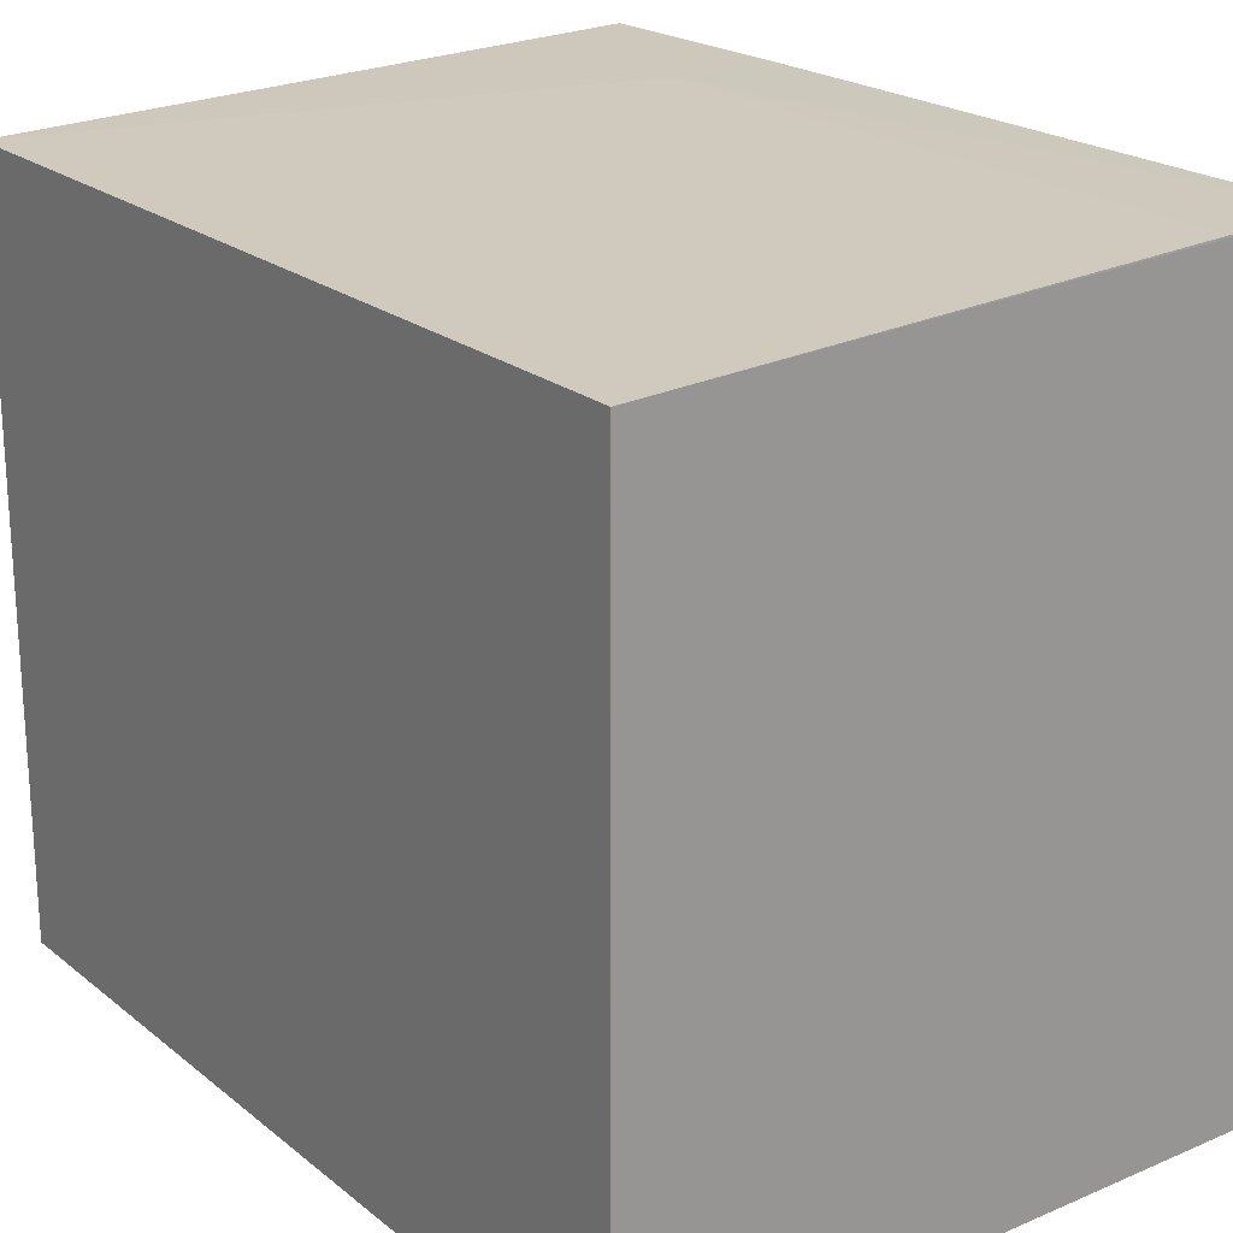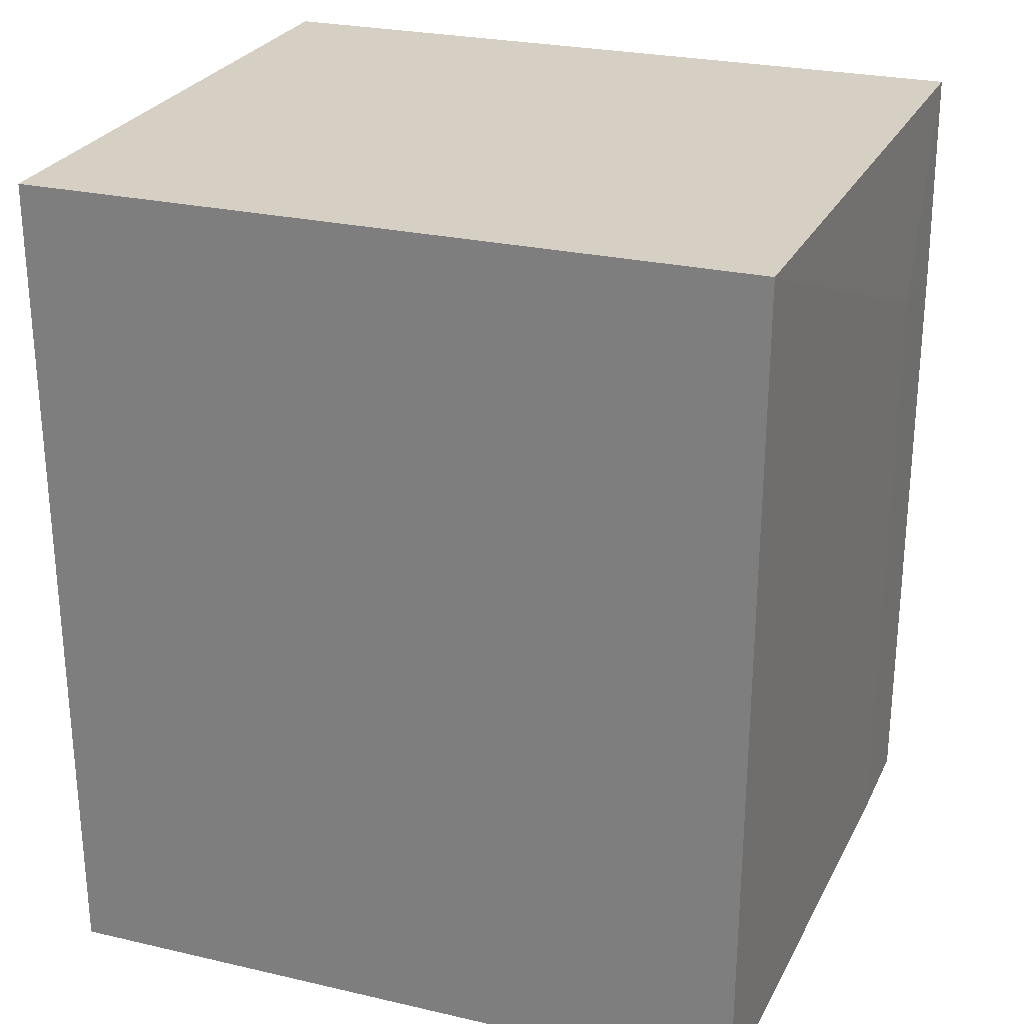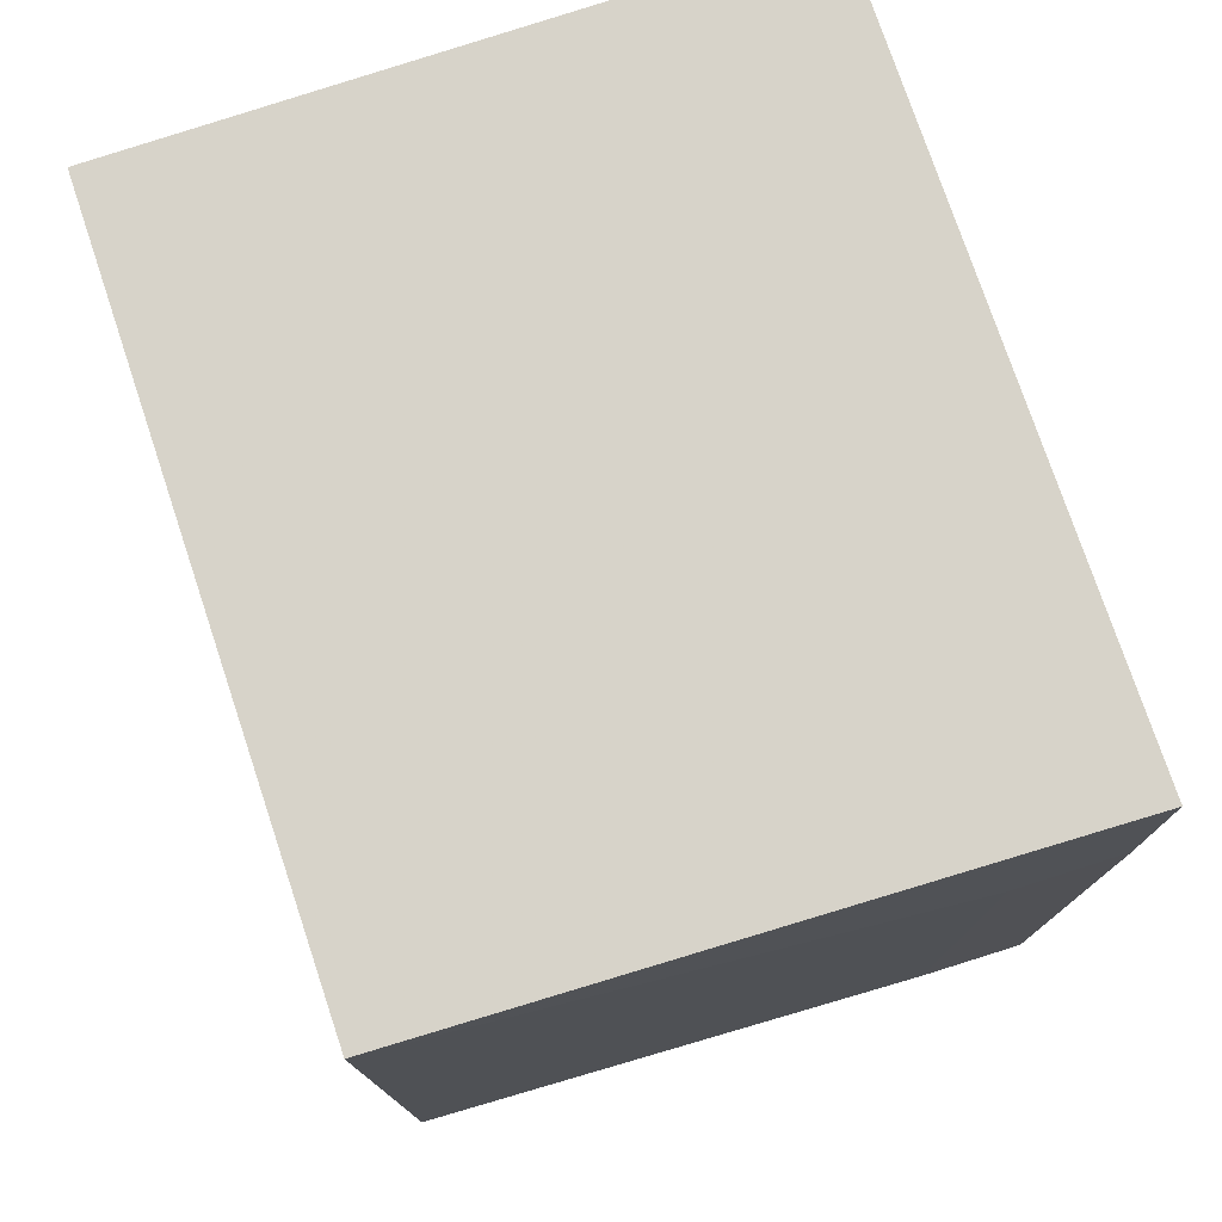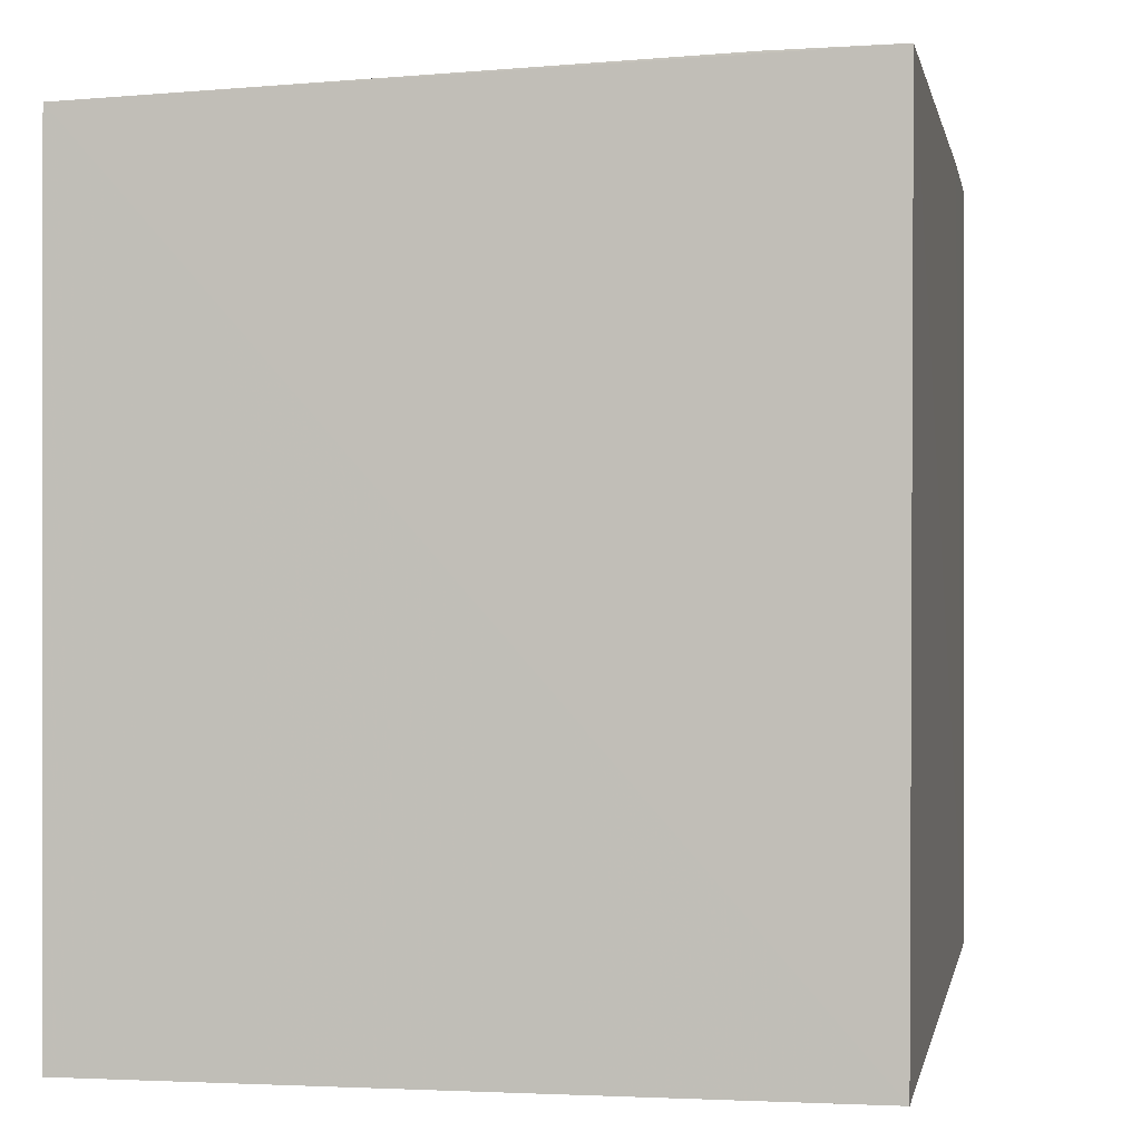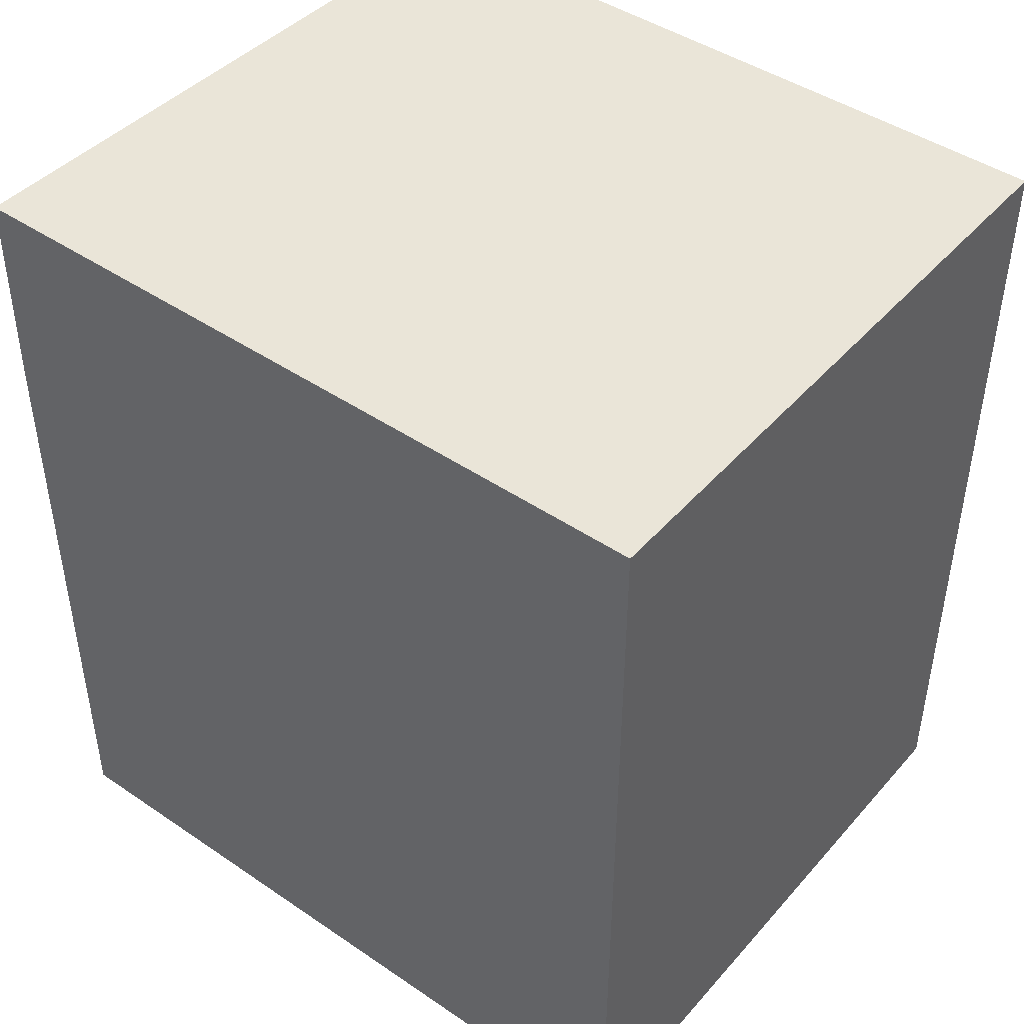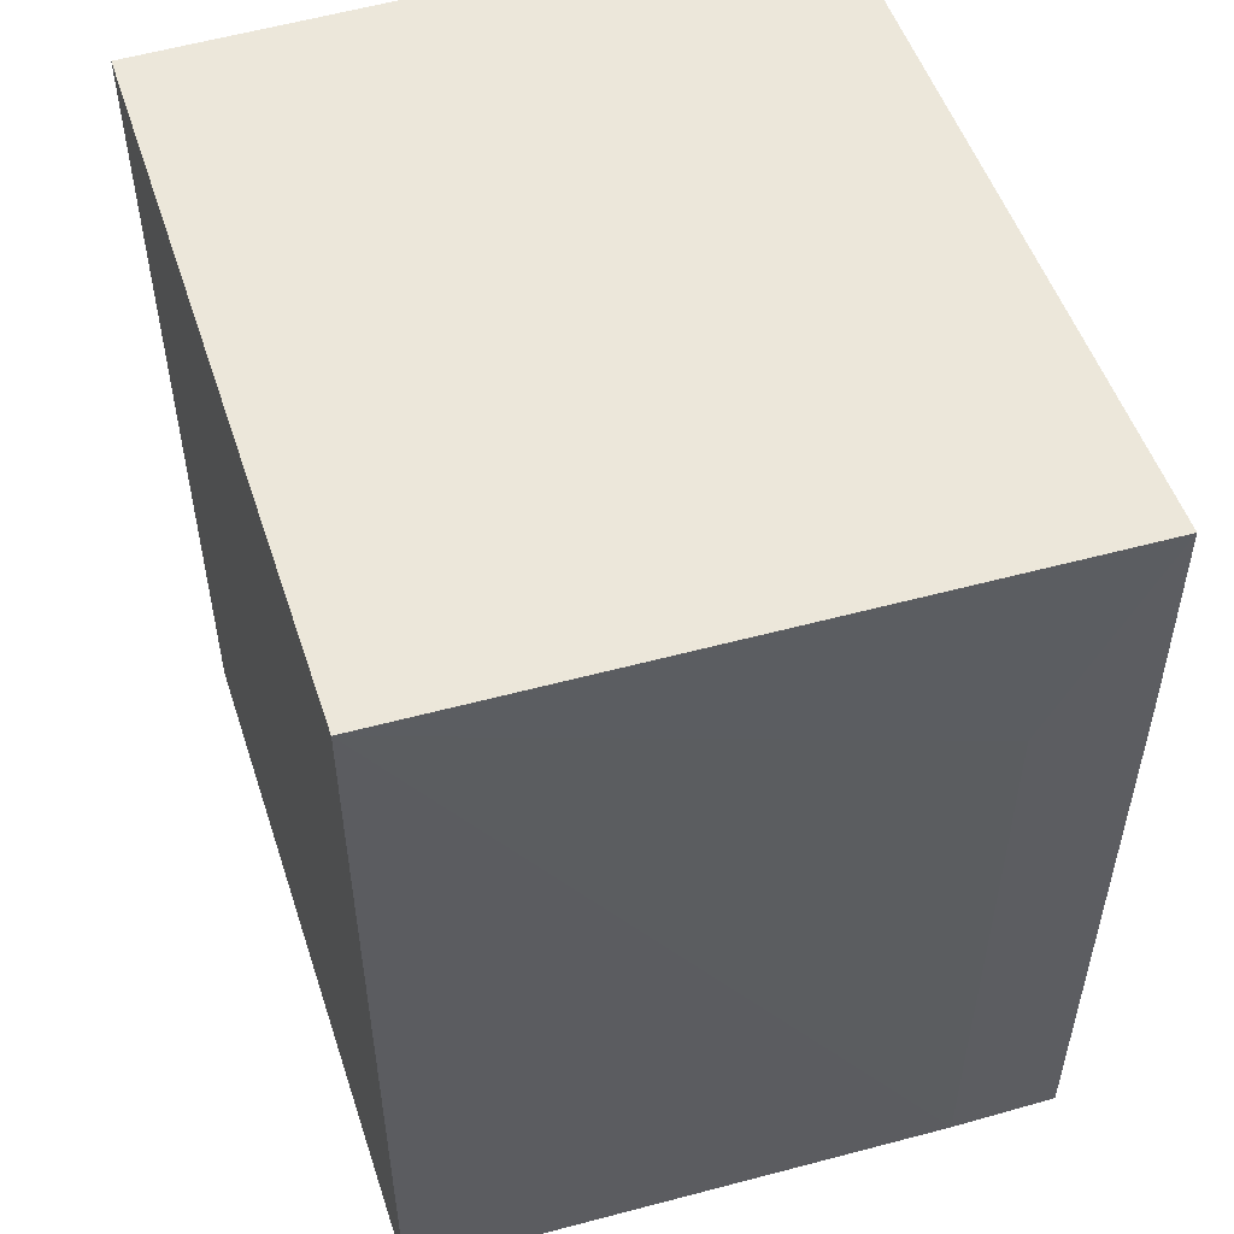
<metadata>
{"format":"obj","ext":"obj","renderer":"f3d","projection":"perspective","resolution":1024,"background":"white","views":[{"elev":21.8,"azim":143.5,"up":"+Y"},{"elev":26.2,"azim":110.1,"up":"+Z"},{"elev":76.4,"azim":161.5,"up":"+Z"},{"elev":0.4,"azim":-169.8,"up":"+Y"},{"elev":44.9,"azim":-51.7,"up":"+Z"},{"elev":52.2,"azim":161.9,"up":"+Z"}]}
</metadata>
<code>
v 0.02337 0.02701 0.171
v 0.0234 0.004009 0.171
v 0.0234 0.004009 0.1439
v 0.003017 0.02769 0.1439
v 0.003086 0.004009 0.171
v 0.02336 0.02693 0.1439
v 0.003085 0.02764 0.171
v 0.003086 0.004009 0.1439
v 0.006402 0.02763 0.1439
v 0.003036 0.02769 0.1642
v 0.006421 0.02764 0.1642
f 1 2 3
f 5 3 2
f 6 1 3
f 7 5 2
f 7 2 1
f 8 5 4
f 8 3 5
f 8 6 3
f 8 4 6
f 9 6 4
f 9 1 6
f 10 4 5
f 10 5 7
f 11 9 4
f 11 4 10
f 11 1 9
f 11 10 7
f 11 7 1

</code>
